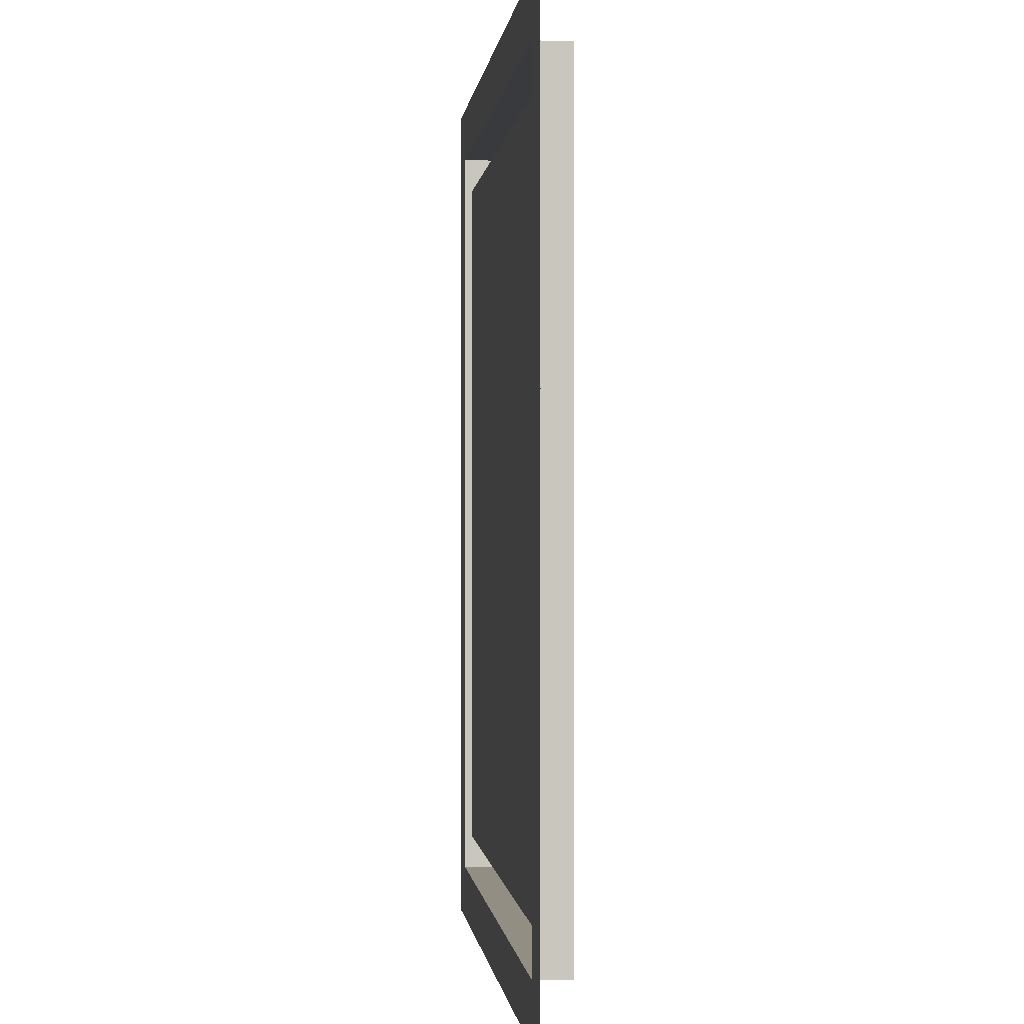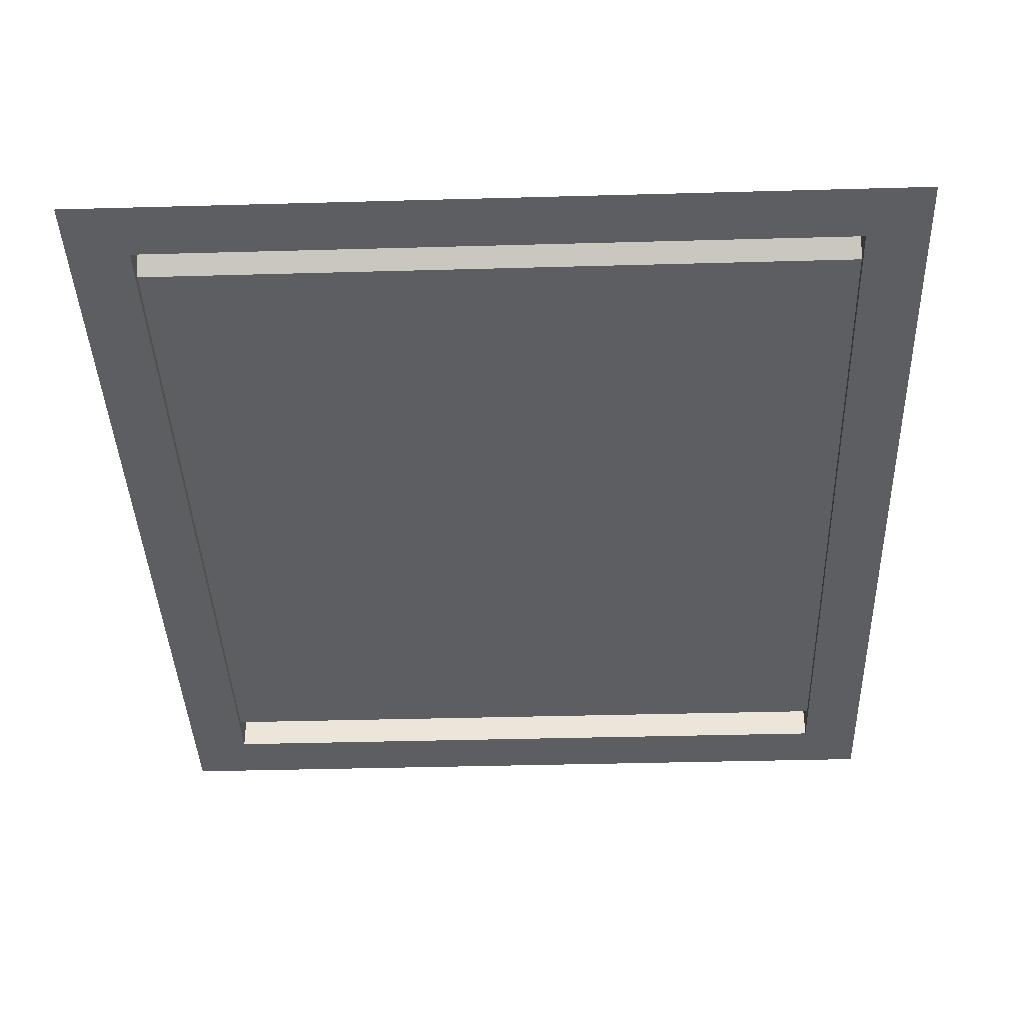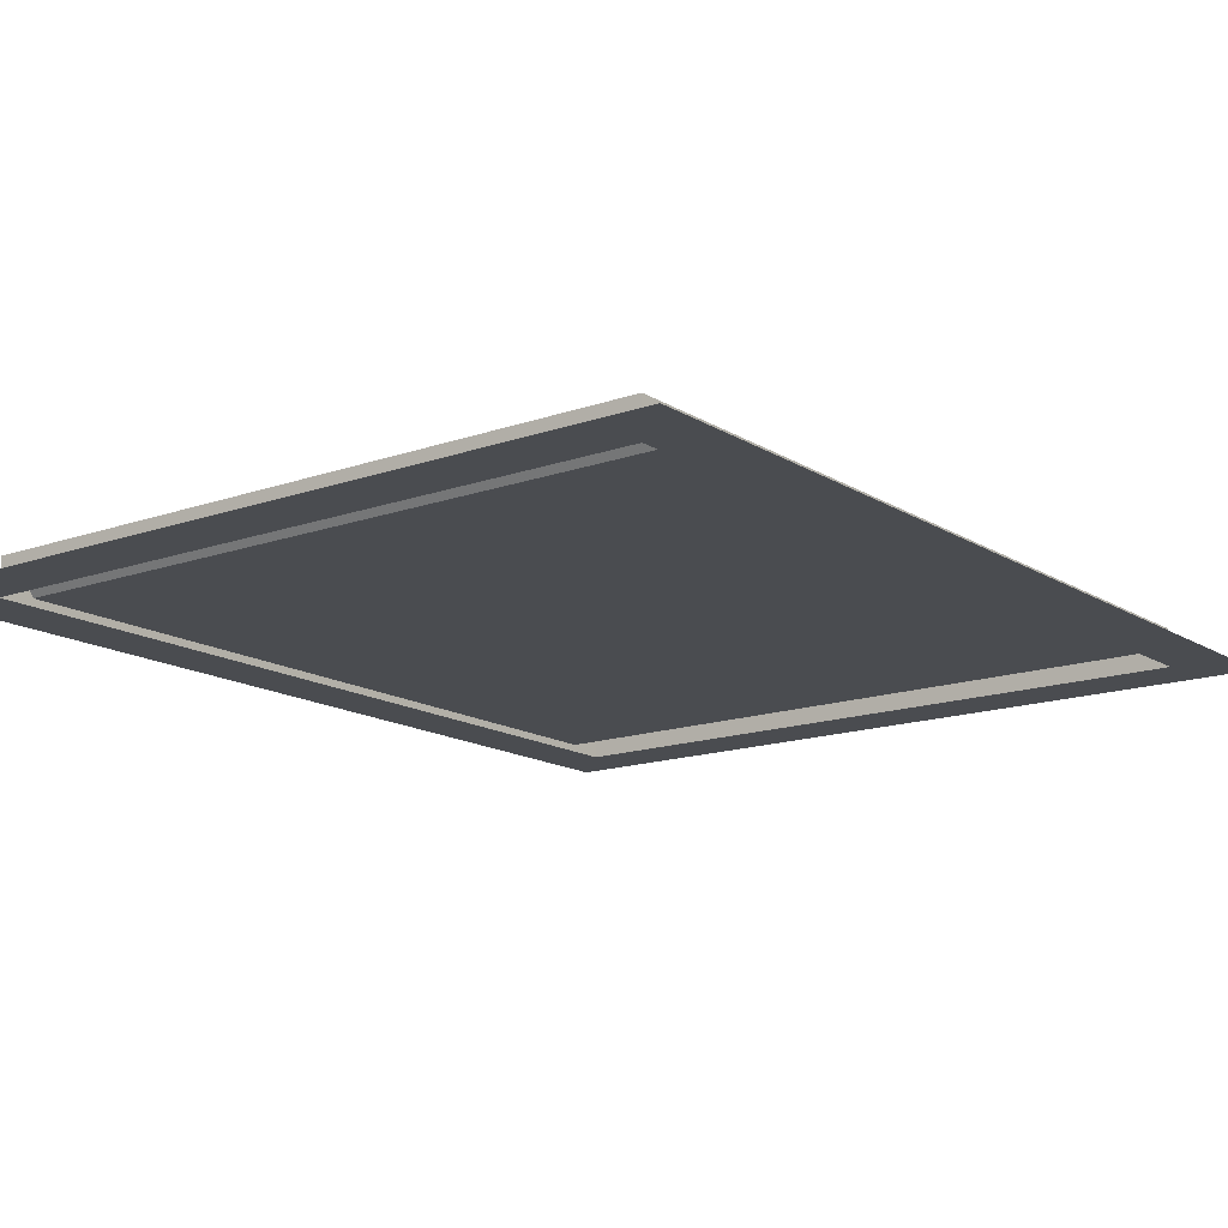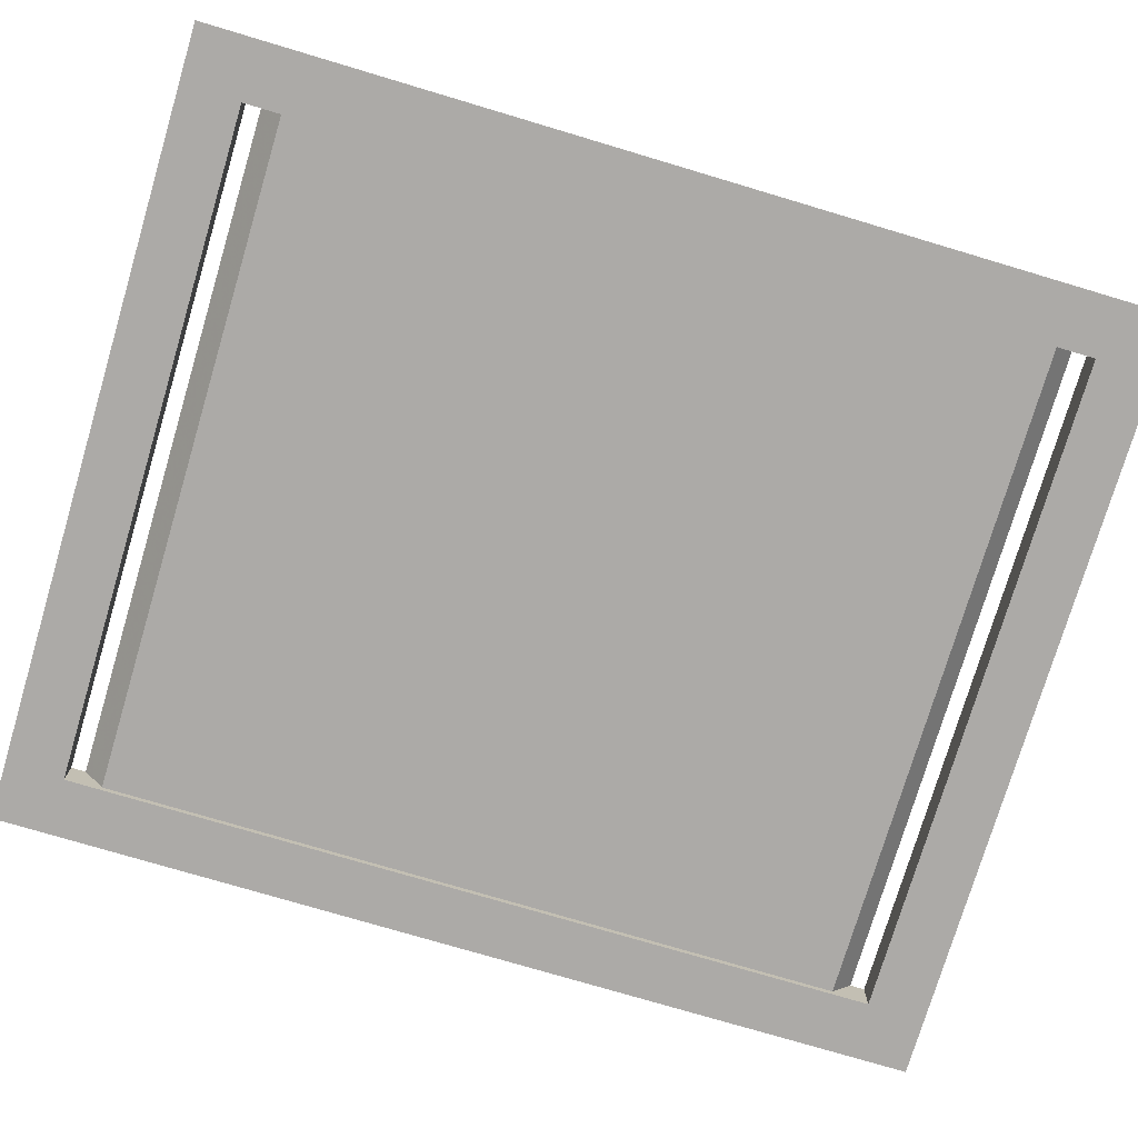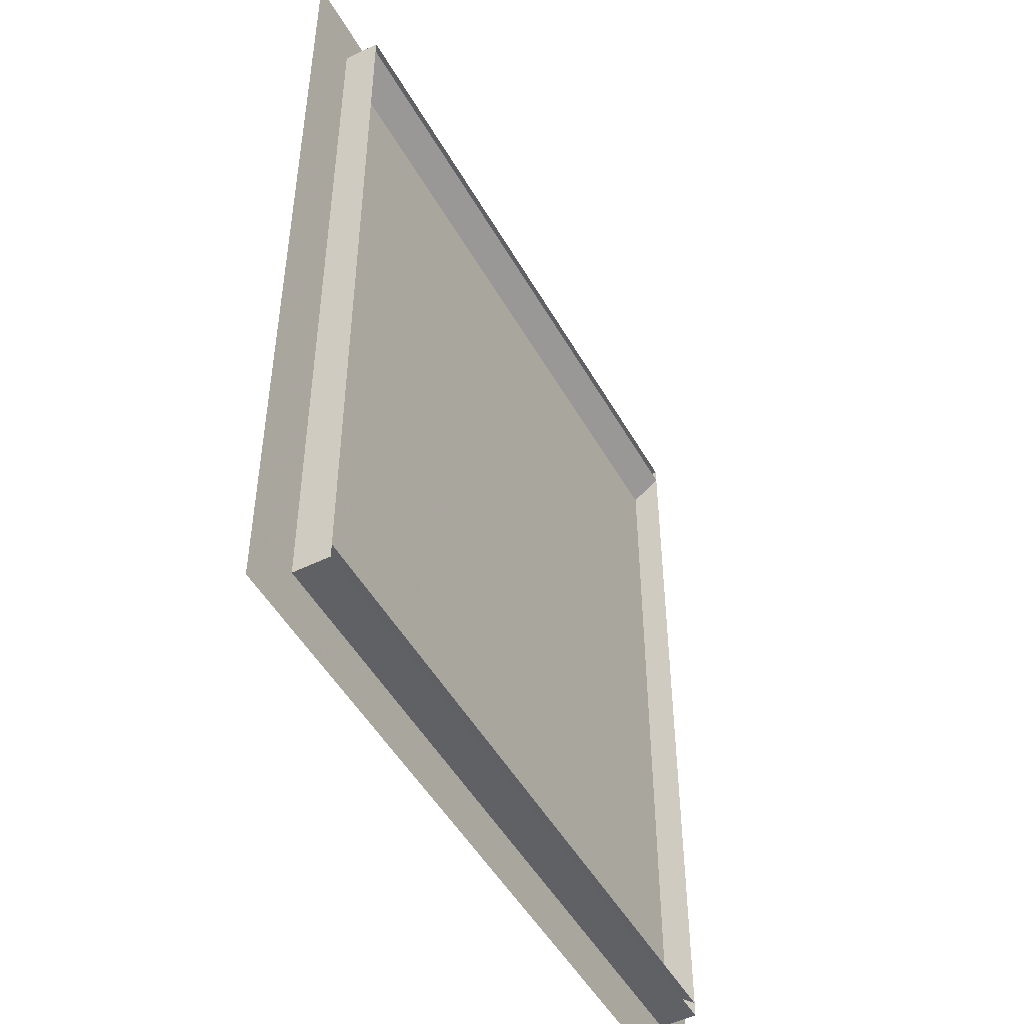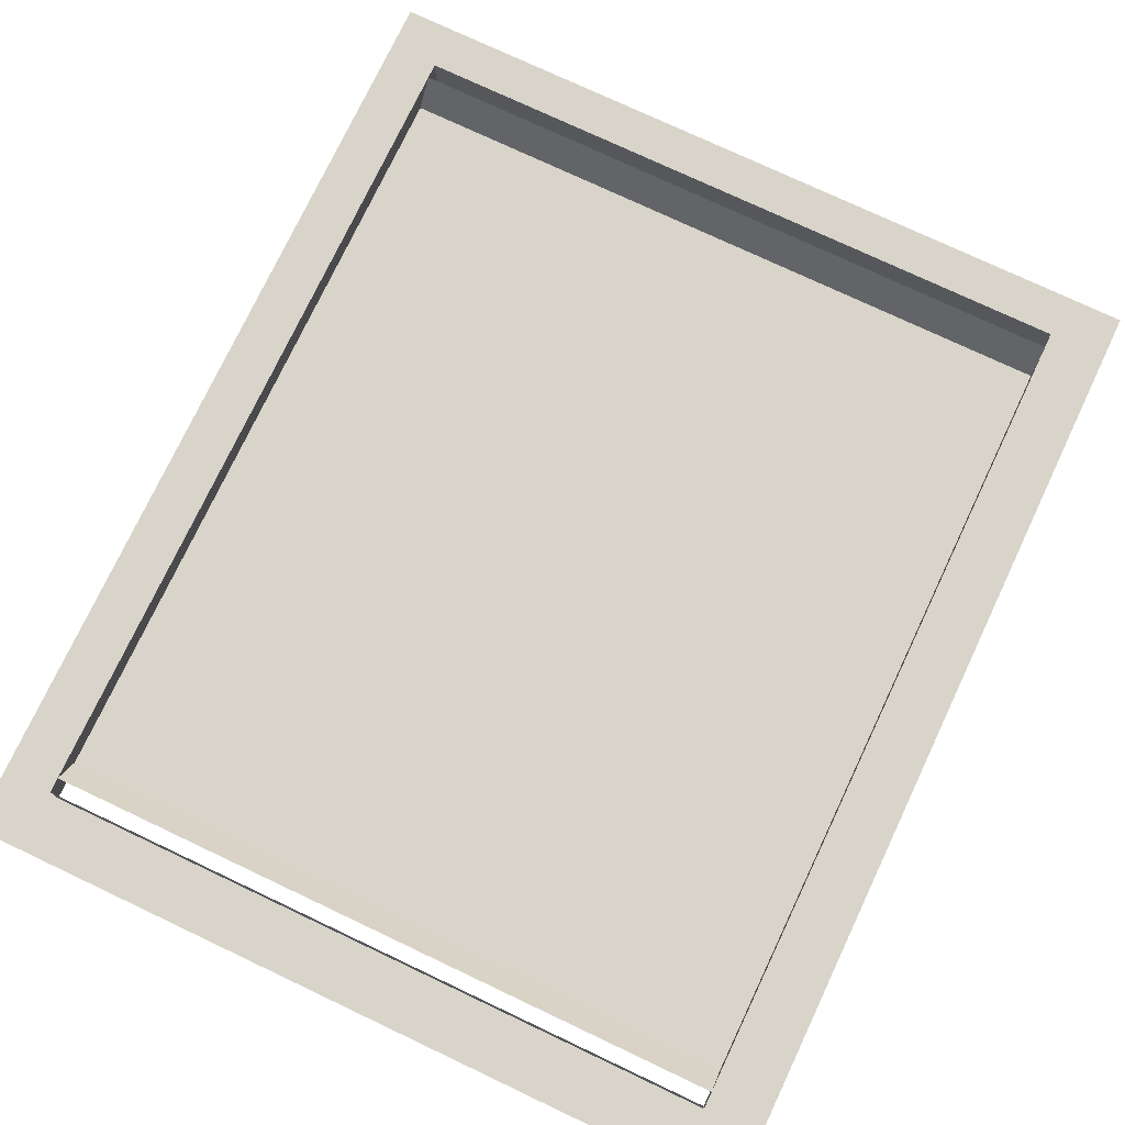
<metadata>
{"format":"obj","ext":"obj","renderer":"f3d","projection":"perspective","resolution":1024,"background":"white","views":[{"elev":-0.3,"azim":83.9,"up":"+Z"},{"elev":-39.0,"azim":2.0,"up":"+Y"},{"elev":-14.9,"azim":-142.7,"up":"+Y"},{"elev":-76.1,"azim":-106.6,"up":"+Y"},{"elev":-49.4,"azim":118.5,"up":"+Z"},{"elev":75.6,"azim":25.3,"up":"+Y"}]}
</metadata>
<code>
v -0.2812 -0.03125 0.3984
v 0.4375 -0.03125 0.3984
v 0.4375 0 0.4219
v -0.2812 0 0.4219
v -0.2812 -0.03125 -0.3984
v 0.4375 -0.03125 -0.3984
v -0.2812 0 -0.4219
v 0.4375 0 -0.4219
v 0.4375 -0.03906 0.4375
v -0.2812 -0.03906 0.4375
v -0.2812 0 0.4375
v 0.4375 0 0.4375
v 0.4375 -0.03906 -0.4375
v 0.5 -0.03906 -0.5
v 0.5 -0.03906 0.5
v -0.3438 -0.03906 0.5
v -0.2812 -0.03906 -0.4375
v -0.2812 0 -0.4375
v 0.4375 0 -0.4375
v -0.3438 -0.03906 -0.5
f 1 2 3
f 1 3 4
f 6 5 7
f 6 7 8
f 2 1 5
f 2 5 6
f 9 10 11
f 9 11 12
f 9 12 13
f 10 17 18
f 10 18 11
f 17 13 19
f 17 19 18
f 13 12 19
f 9 13 14
f 9 14 15
f 9 15 10
f 10 15 16
f 10 16 17
f 13 17 20
f 13 20 14
f 16 20 17

</code>
